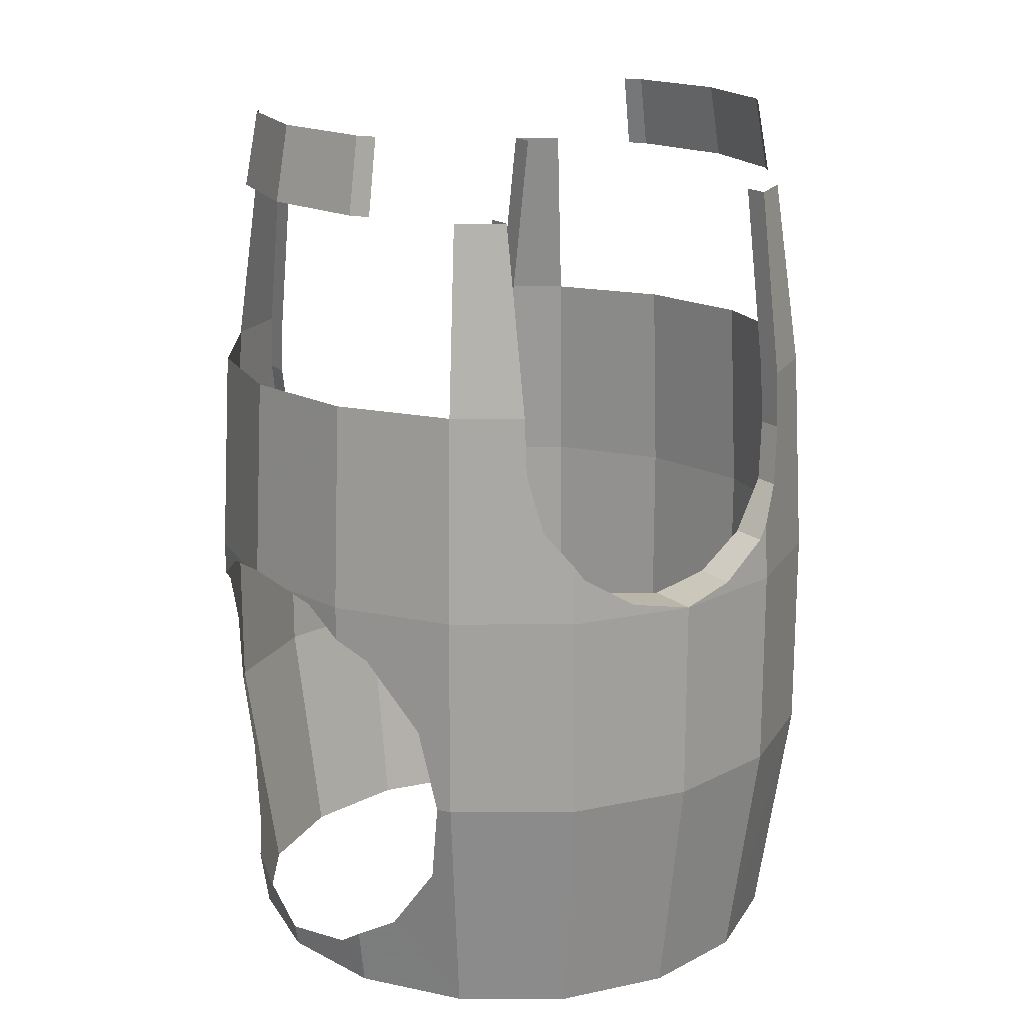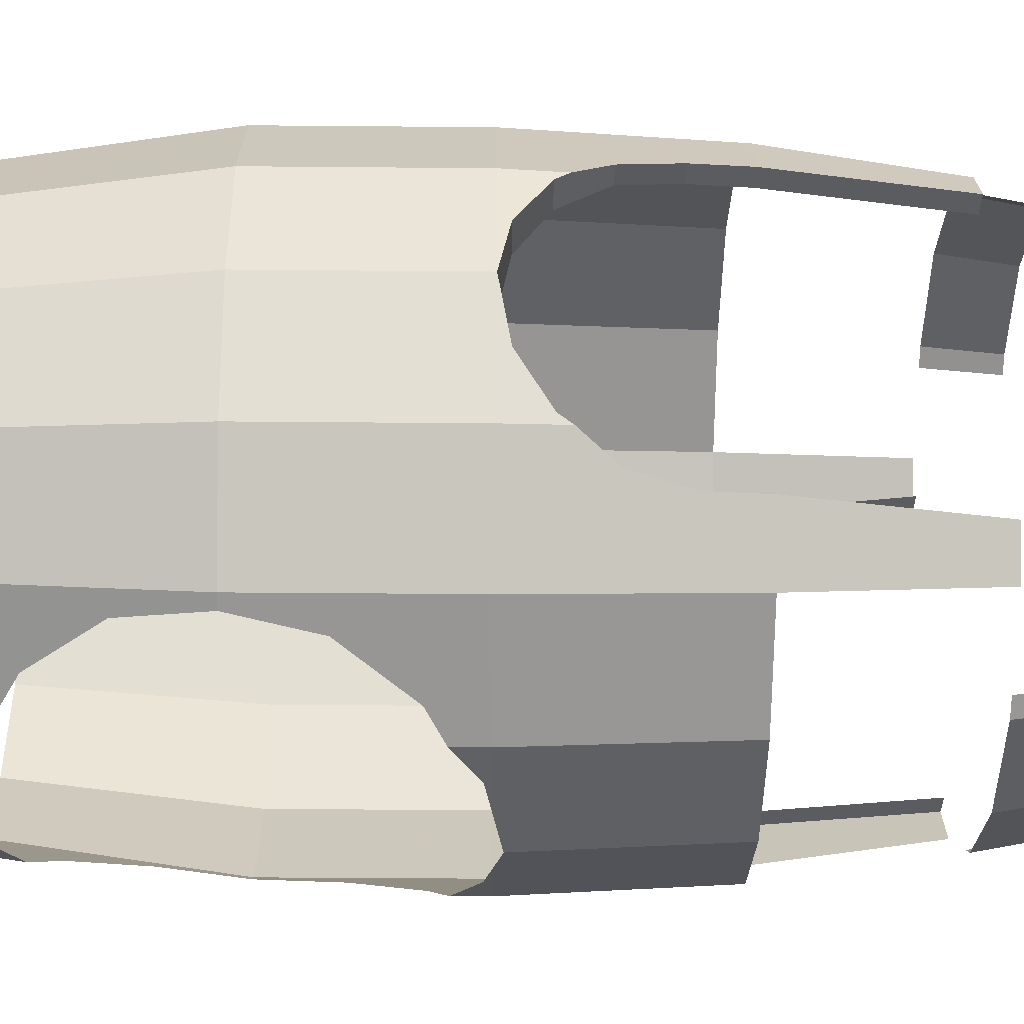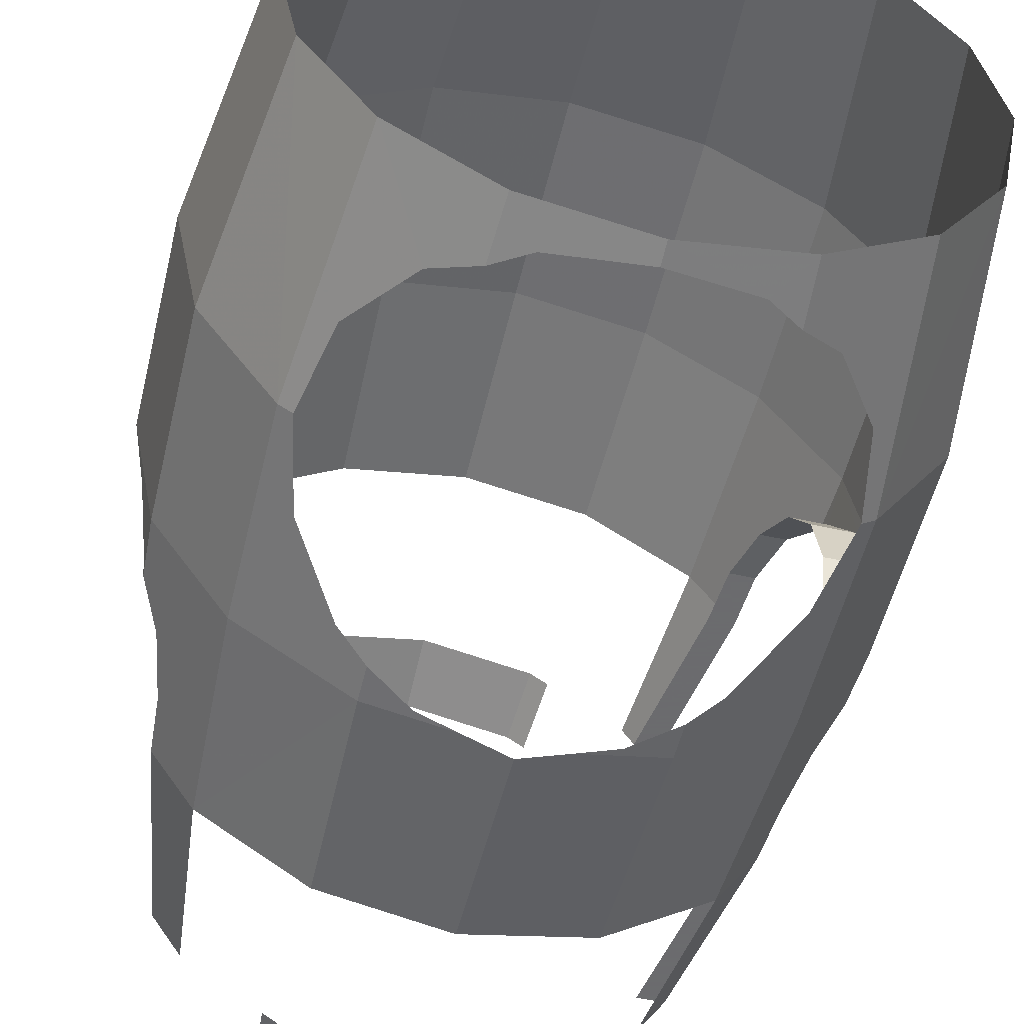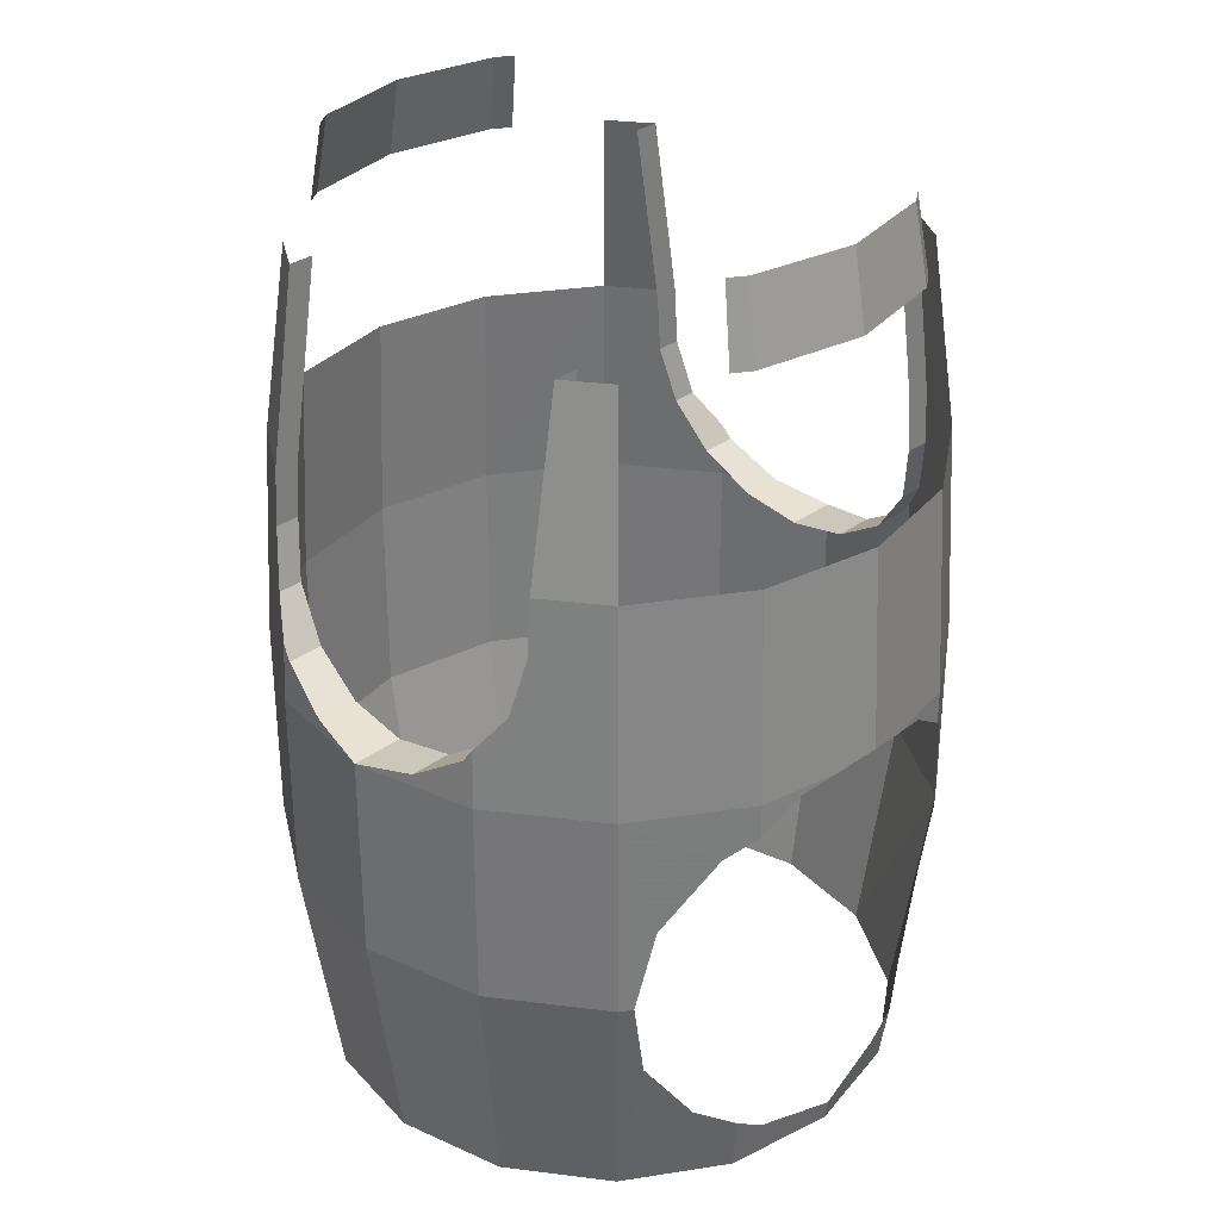
<metadata>
{"format":"obj","ext":"obj","renderer":"f3d","projection":"perspective","resolution":1024,"background":"white","views":[{"elev":17.9,"azim":-123.8,"up":"+Y"},{"elev":-34.2,"azim":89.3,"up":"+Z"},{"elev":-53.5,"azim":-13.4,"up":"+Z"},{"elev":31.4,"azim":133.8,"up":"+Y"}]}
</metadata>
<code>
v 0.9815 0.525 0.4065
v 0.8775 -0.25 0.3635
v 0.95 -0.25 0
v 1.062 0.525 0
v 0.8775 -0.25 0.3635
v 0.9815 0.525 0.4065
v 0.7515 0.525 0.7515
v 0.6715 -0.25 0.6715
v 0.9815 1.2 0.4065
v 0.9815 0.525 0.4065
v 1.062 0.525 0
v 1.062 1.2 0
v 0.7515 0.525 0.7515
v 0.9815 0.525 0.4065
v 0.9815 1.2 0.4065
v 0.7515 1.2 0.7515
v 1.02 1.238 0.2009
v 0.9815 1.2 0.4065
v 1.062 1.2 0
v 0.9806 1.346 0.3713
v 0.9815 1.2 0.4065
v 1.02 1.238 0.2009
v 0.9806 1.346 0.3713
v 0.9719 1.391 0.4026
v 0.9815 1.2 0.4065
v 0.725 1.887 0.725
v 0.3925 1.887 0.947
v 0.4065 1.2 0.9815
v 0.7515 1.2 0.7515
v 0.9094 1.509 0.485
v 0.7515 1.2 0.7515
v 0.9815 1.2 0.4065
v 0.9719 1.391 0.4026
v 0.7515 1.2 0.7515
v 0.9094 1.509 0.485
v 0.8706 1.7 0.525
v 0.725 1.887 0.725
v 0.8586 1.887 0.525
v 0.725 1.887 0.725
v 0.8706 1.7 0.525
v 0.7551 2.5 0.525
v 0.663 2.5 0.663
v 0.725 1.887 0.725
v 0.8586 1.887 0.525
v 0.359 2.5 0.866
v 0.3412 2.75 0.8237
v 0 2.75 0.8917
v 0 2.5 0.9375
v 0.3967 2.75 0.7867
v 0.3412 2.75 0.8237
v 0.359 2.5 0.866
v 0.4168 2.5 0.8274
v 0.8257 1.509 0.485
v 0.7875 1.7 0.525
v 0.8706 1.7 0.525
v 0.9094 1.509 0.485
v 0.8257 1.509 0.485
v 0.9094 1.509 0.485
v 0.9719 1.391 0.4026
v 0.8582 1.346 0.3713
v 0.8582 1.346 0.3713
v 0.9719 1.391 0.4026
v 0.9806 1.346 0.3713
v 0.8582 1.346 0.3713
v 0.9806 1.346 0.3713
v 1.02 1.238 0.2009
v 0.8799 1.238 0.2009
v 0.8875 1.2 0
v 0.8799 1.238 0.2009
v 1.02 1.238 0.2009
v 1.062 1.2 0
v 0.7875 1.7 0.525
v 0.7735 1.887 0.525
v 0.8586 1.887 0.525
v 0.8706 1.7 0.525
v 0.8586 1.887 0.525
v 0.7735 1.887 0.525
v 0.6702 2.5 0.525
v 0.7551 2.5 0.525
v 0.9815 0.525 -0.4065
v 0.8775 -0.25 -0.3635
v 0.95 -0.25 0
v 1.062 0.525 0
v 0.8775 -0.25 -0.3635
v 0.9815 0.525 -0.4065
v 0.7515 0.525 -0.7515
v 0.6715 -0.25 -0.6715
v 0.9815 1.2 -0.4065
v 0.9815 0.525 -0.4065
v 1.062 0.525 0
v 1.062 1.2 0
v 0.7515 0.525 -0.7515
v 0.9815 0.525 -0.4065
v 0.9815 1.2 -0.4065
v 0.7515 1.2 -0.7515
v 1.02 1.238 -0.2009
v 0.9815 1.2 -0.4065
v 1.062 1.2 0
v 0.9806 1.346 -0.3713
v 0.9815 1.2 -0.4065
v 1.02 1.238 -0.2009
v 0.9806 1.346 -0.3713
v 0.9719 1.391 -0.4026
v 0.9815 1.2 -0.4065
v 0.725 1.887 -0.725
v 0.3925 1.887 -0.947
v 0.4065 1.2 -0.9815
v 0.7515 1.2 -0.7515
v 0.9094 1.509 -0.485
v 0.7515 1.2 -0.7515
v 0.9815 1.2 -0.4065
v 0.9719 1.391 -0.4026
v 0.7515 1.2 -0.7515
v 0.9094 1.509 -0.485
v 0.8706 1.7 -0.525
v 0.725 1.887 -0.725
v 0.8586 1.887 -0.525
v 0.725 1.887 -0.725
v 0.8706 1.7 -0.525
v 0.7551 2.5 -0.525
v 0.663 2.5 -0.663
v 0.725 1.887 -0.725
v 0.8586 1.887 -0.525
v 0.359 2.5 -0.866
v 0.3412 2.75 -0.8237
v 0 2.75 -0.8917
v 0 2.5 -0.9375
v 0.3967 2.75 -0.7867
v 0.3412 2.75 -0.8237
v 0.359 2.5 -0.866
v 0.4168 2.5 -0.8274
v 0.8257 1.509 -0.485
v 0.7875 1.7 -0.525
v 0.8706 1.7 -0.525
v 0.9094 1.509 -0.485
v 0.8257 1.509 -0.485
v 0.9094 1.509 -0.485
v 0.9719 1.391 -0.4026
v 0.8582 1.346 -0.3713
v 0.8582 1.346 -0.3713
v 0.9719 1.391 -0.4026
v 0.9806 1.346 -0.3713
v 0.8582 1.346 -0.3713
v 0.9806 1.346 -0.3713
v 1.02 1.238 -0.2009
v 0.8799 1.238 -0.2009
v 0.8875 1.2 0
v 0.8799 1.238 -0.2009
v 1.02 1.238 -0.2009
v 1.062 1.2 0
v 0.7875 1.7 -0.525
v 0.7735 1.887 -0.525
v 0.8586 1.887 -0.525
v 0.8706 1.7 -0.525
v 0.8586 1.887 -0.525
v 0.7735 1.887 -0.525
v 0.6702 2.5 -0.525
v 0.7551 2.5 -0.525
v -0.9815 0.525 0.4065
v -0.8775 -0.25 0.3635
v -0.95 -0.25 0
v -1.062 0.525 0
v -0.8775 -0.25 0.3635
v -0.9815 0.525 0.4065
v -0.7515 0.525 0.7515
v -0.6715 -0.25 0.6715
v -0.9815 1.2 0.4065
v -0.9815 0.525 0.4065
v -1.062 0.525 0
v -1.062 1.2 0
v -0.7515 0.525 0.7515
v -0.9815 0.525 0.4065
v -0.9815 1.2 0.4065
v -0.7515 1.2 0.7515
v -1.02 1.238 0.2009
v -0.9815 1.2 0.4065
v -1.062 1.2 0
v -0.9806 1.346 0.3713
v -0.9815 1.2 0.4065
v -1.02 1.238 0.2009
v -0.9806 1.346 0.3713
v -0.9719 1.391 0.4026
v -0.9815 1.2 0.4065
v -0.725 1.887 0.725
v -0.3925 1.887 0.947
v -0.4065 1.2 0.9815
v -0.7515 1.2 0.7515
v -0.9094 1.509 0.485
v -0.7515 1.2 0.7515
v -0.9815 1.2 0.4065
v -0.9719 1.391 0.4026
v -0.7515 1.2 0.7515
v -0.9094 1.509 0.485
v -0.8706 1.7 0.525
v -0.725 1.887 0.725
v -0.8586 1.887 0.525
v -0.725 1.887 0.725
v -0.8706 1.7 0.525
v -0.7551 2.5 0.525
v -0.663 2.5 0.663
v -0.725 1.887 0.725
v -0.8586 1.887 0.525
v -0.359 2.5 0.866
v -0.3412 2.75 0.8237
v 0 2.75 0.8917
v 0 2.5 0.9375
v -0.3967 2.75 0.7867
v -0.3412 2.75 0.8237
v -0.359 2.5 0.866
v -0.4168 2.5 0.8274
v -0.8257 1.509 0.485
v -0.7875 1.7 0.525
v -0.8706 1.7 0.525
v -0.9094 1.509 0.485
v -0.8257 1.509 0.485
v -0.9094 1.509 0.485
v -0.9719 1.391 0.4026
v -0.8582 1.346 0.3713
v -0.8582 1.346 0.3713
v -0.9719 1.391 0.4026
v -0.9806 1.346 0.3713
v -0.8582 1.346 0.3713
v -0.9806 1.346 0.3713
v -1.02 1.238 0.2009
v -0.8799 1.238 0.2009
v -0.8875 1.2 0
v -0.8799 1.238 0.2009
v -1.02 1.238 0.2009
v -1.062 1.2 0
v -0.7875 1.7 0.525
v -0.7735 1.887 0.525
v -0.8586 1.887 0.525
v -0.8706 1.7 0.525
v -0.8586 1.887 0.525
v -0.7735 1.887 0.525
v -0.6702 2.5 0.525
v -0.7551 2.5 0.525
v -0.9815 0.525 -0.4065
v -0.8775 -0.25 -0.3635
v -0.95 -0.25 0
v -1.062 0.525 0
v -0.8775 -0.25 -0.3635
v -0.9815 0.525 -0.4065
v -0.7515 0.525 -0.7515
v -0.6715 -0.25 -0.6715
v -0.9815 1.2 -0.4065
v -0.9815 0.525 -0.4065
v -1.062 0.525 0
v -1.062 1.2 0
v -0.7515 0.525 -0.7515
v -0.9815 0.525 -0.4065
v -0.9815 1.2 -0.4065
v -0.7515 1.2 -0.7515
v -1.02 1.238 -0.2009
v -0.9815 1.2 -0.4065
v -1.062 1.2 0
v -0.9806 1.346 -0.3713
v -0.9815 1.2 -0.4065
v -1.02 1.238 -0.2009
v -0.9806 1.346 -0.3713
v -0.9719 1.391 -0.4026
v -0.9815 1.2 -0.4065
v -0.725 1.887 -0.725
v -0.3925 1.887 -0.947
v -0.4065 1.2 -0.9815
v -0.7515 1.2 -0.7515
v -0.9094 1.509 -0.485
v -0.7515 1.2 -0.7515
v -0.9815 1.2 -0.4065
v -0.9719 1.391 -0.4026
v -0.7515 1.2 -0.7515
v -0.9094 1.509 -0.485
v -0.8706 1.7 -0.525
v -0.725 1.887 -0.725
v -0.8586 1.887 -0.525
v -0.725 1.887 -0.725
v -0.8706 1.7 -0.525
v -0.7551 2.5 -0.525
v -0.663 2.5 -0.663
v -0.725 1.887 -0.725
v -0.8586 1.887 -0.525
v -0.359 2.5 -0.866
v -0.3412 2.75 -0.8237
v 0 2.75 -0.8917
v 0 2.5 -0.9375
v -0.3967 2.75 -0.7867
v -0.3412 2.75 -0.8237
v -0.359 2.5 -0.866
v -0.4168 2.5 -0.8274
v -0.8257 1.509 -0.485
v -0.7875 1.7 -0.525
v -0.8706 1.7 -0.525
v -0.9094 1.509 -0.485
v -0.8257 1.509 -0.485
v -0.9094 1.509 -0.485
v -0.9719 1.391 -0.4026
v -0.8582 1.346 -0.3713
v -0.8582 1.346 -0.3713
v -0.9719 1.391 -0.4026
v -0.9806 1.346 -0.3713
v -0.8582 1.346 -0.3713
v -0.9806 1.346 -0.3713
v -1.02 1.238 -0.2009
v -0.8799 1.238 -0.2009
v -0.8875 1.2 0
v -0.8799 1.238 -0.2009
v -1.02 1.238 -0.2009
v -1.062 1.2 0
v -0.7875 1.7 -0.525
v -0.7735 1.887 -0.525
v -0.8586 1.887 -0.525
v -0.8706 1.7 -0.525
v -0.8586 1.887 -0.525
v -0.7735 1.887 -0.525
v -0.6702 2.5 -0.525
v -0.7551 2.5 -0.525
v 0.4065 1.2 0.9815
v 0.3925 1.887 0.947
v 0 1.887 1.025
v 0 1.2 1.062
v 0.4065 0.525 0.9815
v 0.7515 0.525 0.7515
v 0.7515 1.2 0.7515
v 0.4065 1.2 0.9815
v 0.4065 0.525 0.9815
v 0.4065 1.2 0.9815
v 0 1.2 1.062
v 0 0.525 1.062
v 0.6715 -0.25 0.6715
v 0.7515 0.525 0.7515
v 0.4065 0.525 0.9815
v 0.3635 -0.25 0.8775
v 0.3635 -0.25 0.8775
v 0.4065 0.525 0.9815
v 0 0.525 1.062
v 0 -0.25 0.95
v 0 1.887 1.025
v -0.3925 1.887 0.947
v -0.4065 1.2 0.9815
v 0 1.2 1.062
v -0.7515 1.2 0.7515
v -0.7515 0.525 0.7515
v -0.4065 0.525 0.9815
v -0.4065 1.2 0.9815
v 0 1.2 1.062
v -0.4065 1.2 0.9815
v -0.4065 0.525 0.9815
v 0 0.525 1.062
v -0.4065 0.525 0.9815
v -0.7515 0.525 0.7515
v -0.6715 -0.25 0.6715
v -0.3635 -0.25 0.8775
v 0 0.525 1.062
v -0.4065 0.525 0.9815
v -0.3635 -0.25 0.8775
v 0 -0.25 0.95
v 0 -0.25 -0.95
v 0 -0.181 -0.96
v 0.2707 -0.1283 -0.9137
v 0 -0.25 -0.95
v 0.2707 -0.1283 -0.9137
v 0.3635 -0.25 -0.8775
v 0.3635 -0.25 -0.8775
v 0.2707 -0.1283 -0.9137
v 0.374 -0.05955 -0.9031
v 0.3635 -0.25 -0.8775
v 0.374 -0.05955 -0.9031
v 0.5014 0.02355 -0.832
v 0.3635 -0.25 -0.8775
v 0.5014 0.02355 -0.832
v 0.6715 -0.25 -0.6715
v 0.6715 -0.25 -0.6715
v 0.5014 0.02355 -0.832
v 0.6567 0.253 -0.7679
v 0.6715 -0.25 -0.6715
v 0.6567 0.253 -0.7679
v 0.7106 0.525 -0.7788
v 0.6715 -0.25 -0.6715
v 0.7106 0.525 -0.7788
v 0.7515 0.525 -0.7515
v 0.7515 0.525 -0.7515
v 0.7106 0.525 -0.7788
v 0.7515 1.2 -0.7515
v 0.7515 1.2 -0.7515
v 0.7106 0.525 -0.7788
v 0.6556 0.7965 -0.8154
v 0.7515 1.2 -0.7515
v 0.6556 0.7965 -0.8154
v 0.5 1.025 -0.9192
v 0.4065 1.086 -0.9815
v 0.4065 1.2 -0.9815
v 0.7515 1.2 -0.7515
v 0.4065 1.086 -0.9815
v 0.7515 1.2 -0.7515
v 0.5 1.025 -0.9192
v 0.4065 1.086 -0.9815
v 0.2697 1.176 -1.009
v 0.4065 1.2 -0.9815
v 0.4065 1.2 -0.9815
v 0.2697 1.176 -1.009
v 0.1467 1.2 -1.033
v 0.4065 1.2 -0.9815
v 0.1467 1.2 -1.033
v 0.3925 1.887 -0.947
v 0.3925 1.887 -0.947
v 0.1467 1.2 -1.033
v 0 1.887 -1.025
v 0 1.887 -1.025
v 0.1467 1.2 -1.033
v 0 1.228 -1.061
v 0 -0.181 -0.96
v 0 -0.25 -0.95
v -0.2707 -0.1283 -0.9137
v -0.2707 -0.1283 -0.9137
v 0 -0.25 -0.95
v -0.3635 -0.25 -0.8775
v -0.2707 -0.1283 -0.9137
v -0.3635 -0.25 -0.8775
v -0.374 -0.05955 -0.9031
v -0.374 -0.05955 -0.9031
v -0.3635 -0.25 -0.8775
v -0.5014 0.02355 -0.832
v -0.5014 0.02355 -0.832
v -0.3635 -0.25 -0.8775
v -0.6715 -0.25 -0.6715
v -0.5014 0.02355 -0.832
v -0.6715 -0.25 -0.6715
v -0.6567 0.253 -0.7679
v -0.6567 0.253 -0.7679
v -0.6715 -0.25 -0.6715
v -0.7106 0.525 -0.7788
v -0.7106 0.525 -0.7788
v -0.6715 -0.25 -0.6715
v -0.7515 0.525 -0.7515
v -0.7106 0.525 -0.7788
v -0.7515 0.525 -0.7515
v -0.7515 1.2 -0.7515
v -0.7106 0.525 -0.7788
v -0.7515 1.2 -0.7515
v -0.6556 0.7965 -0.8154
v -0.6556 0.7965 -0.8154
v -0.7515 1.2 -0.7515
v -0.5 1.025 -0.9192
v -0.4065 1.2 -0.9815
v -0.4065 1.086 -0.9815
v -0.7515 1.2 -0.7515
v -0.7515 1.2 -0.7515
v -0.4065 1.086 -0.9815
v -0.5 1.025 -0.9192
v -0.2697 1.176 -1.009
v -0.4065 1.086 -0.9815
v -0.4065 1.2 -0.9815
v -0.2697 1.176 -1.009
v -0.4065 1.2 -0.9815
v -0.1467 1.2 -1.033
v -0.1467 1.2 -1.033
v -0.4065 1.2 -0.9815
v -0.3925 1.887 -0.947
v -0.1467 1.2 -1.033
v -0.3925 1.887 -0.947
v 0 1.887 -1.025
v -0.1467 1.2 -1.033
v 0 1.887 -1.025
v 0 1.228 -1.061
g mesh6955833
f 1 2 3
f 3 4 1
f 5 6 7
f 7 8 5
f 9 10 11
f 11 12 9
f 13 14 15
f 15 16 13
f 17 18 19
f 20 21 22
f 23 24 25
f 26 27 28
f 28 29 26
f 30 31 32
f 32 33 30
f 34 35 36
f 36 37 34
f 38 39 40
f 41 42 43
f 43 44 41
f 45 46 47
f 47 48 45
f 49 50 51
f 51 52 49
g mesh6955834
f 53 54 55
f 55 56 53
f 57 58 59
f 59 60 57
f 61 62 63
f 64 65 66
f 66 67 64
f 68 69 70
f 70 71 68
f 72 73 74
f 74 75 72
f 76 77 78
f 78 79 76
g mesh6955836
f 80 82 81
f 82 80 83
f 84 86 85
f 86 84 87
f 88 90 89
f 90 88 91
f 92 94 93
f 94 92 95
f 96 98 97
f 99 101 100
f 102 104 103
f 105 107 106
f 107 105 108
f 109 111 110
f 111 109 112
f 113 115 114
f 115 113 116
f 117 119 118
f 120 122 121
f 122 120 123
f 124 126 125
f 126 124 127
f 128 130 129
f 130 128 131
g mesh6955837
f 132 134 133
f 134 132 135
f 136 138 137
f 138 136 139
f 140 142 141
f 143 145 144
f 145 143 146
f 147 149 148
f 149 147 150
f 151 153 152
f 153 151 154
f 155 157 156
f 157 155 158
g mesh6955839
f 159 161 160
f 161 159 162
f 163 165 164
f 165 163 166
f 167 169 168
f 169 167 170
f 171 173 172
f 173 171 174
f 175 177 176
f 178 180 179
f 181 183 182
f 184 186 185
f 186 184 187
f 188 190 189
f 190 188 191
f 192 194 193
f 194 192 195
f 196 198 197
f 199 201 200
f 201 199 202
f 203 205 204
f 205 203 206
f 207 209 208
f 209 207 210
g mesh6955840
f 211 213 212
f 213 211 214
f 215 217 216
f 217 215 218
f 219 221 220
f 222 224 223
f 224 222 225
f 226 228 227
f 228 226 229
f 230 232 231
f 232 230 233
f 234 236 235
f 236 234 237
g mesh6955842
f 238 239 240
f 240 241 238
f 242 243 244
f 244 245 242
f 246 247 248
f 248 249 246
f 250 251 252
f 252 253 250
f 254 255 256
f 257 258 259
f 260 261 262
f 263 264 265
f 265 266 263
f 267 268 269
f 269 270 267
f 271 272 273
f 273 274 271
f 275 276 277
f 278 279 280
f 280 281 278
f 282 283 284
f 284 285 282
f 286 287 288
f 288 289 286
g mesh6955843
f 290 291 292
f 292 293 290
f 294 295 296
f 296 297 294
f 298 299 300
f 301 302 303
f 303 304 301
f 305 306 307
f 307 308 305
f 309 310 311
f 311 312 309
f 313 314 315
f 315 316 313
g mesh6955845
f 317 318 319
f 319 320 317
f 321 322 323
f 323 324 321
f 325 326 327
f 327 328 325
f 329 330 331
f 331 332 329
f 333 334 335
f 335 336 333
f 337 338 339
f 339 340 337
f 341 342 343
f 343 344 341
f 345 346 347
f 347 348 345
f 349 350 351
f 351 352 349
f 353 354 355
f 355 356 353
g mesh6955846
f 357 358 359
f 360 361 362
f 363 364 365
f 366 367 368
f 369 370 371
f 372 373 374
f 375 376 377
f 378 379 380
f 381 382 383
f 384 385 386
f 387 388 389
f 390 391 392
f 393 394 395
f 396 397 398
f 399 400 401
f 402 403 404
f 405 406 407
f 408 409 410
g mesh6955847
f 411 412 413
f 414 415 416
f 417 418 419
f 420 421 422
f 423 424 425
f 426 427 428
f 429 430 431
f 432 433 434
f 435 436 437
f 438 439 440
f 441 442 443
f 444 445 446
f 447 448 449
f 450 451 452
f 453 454 455
f 456 457 458
f 459 460 461
f 462 463 464

</code>
